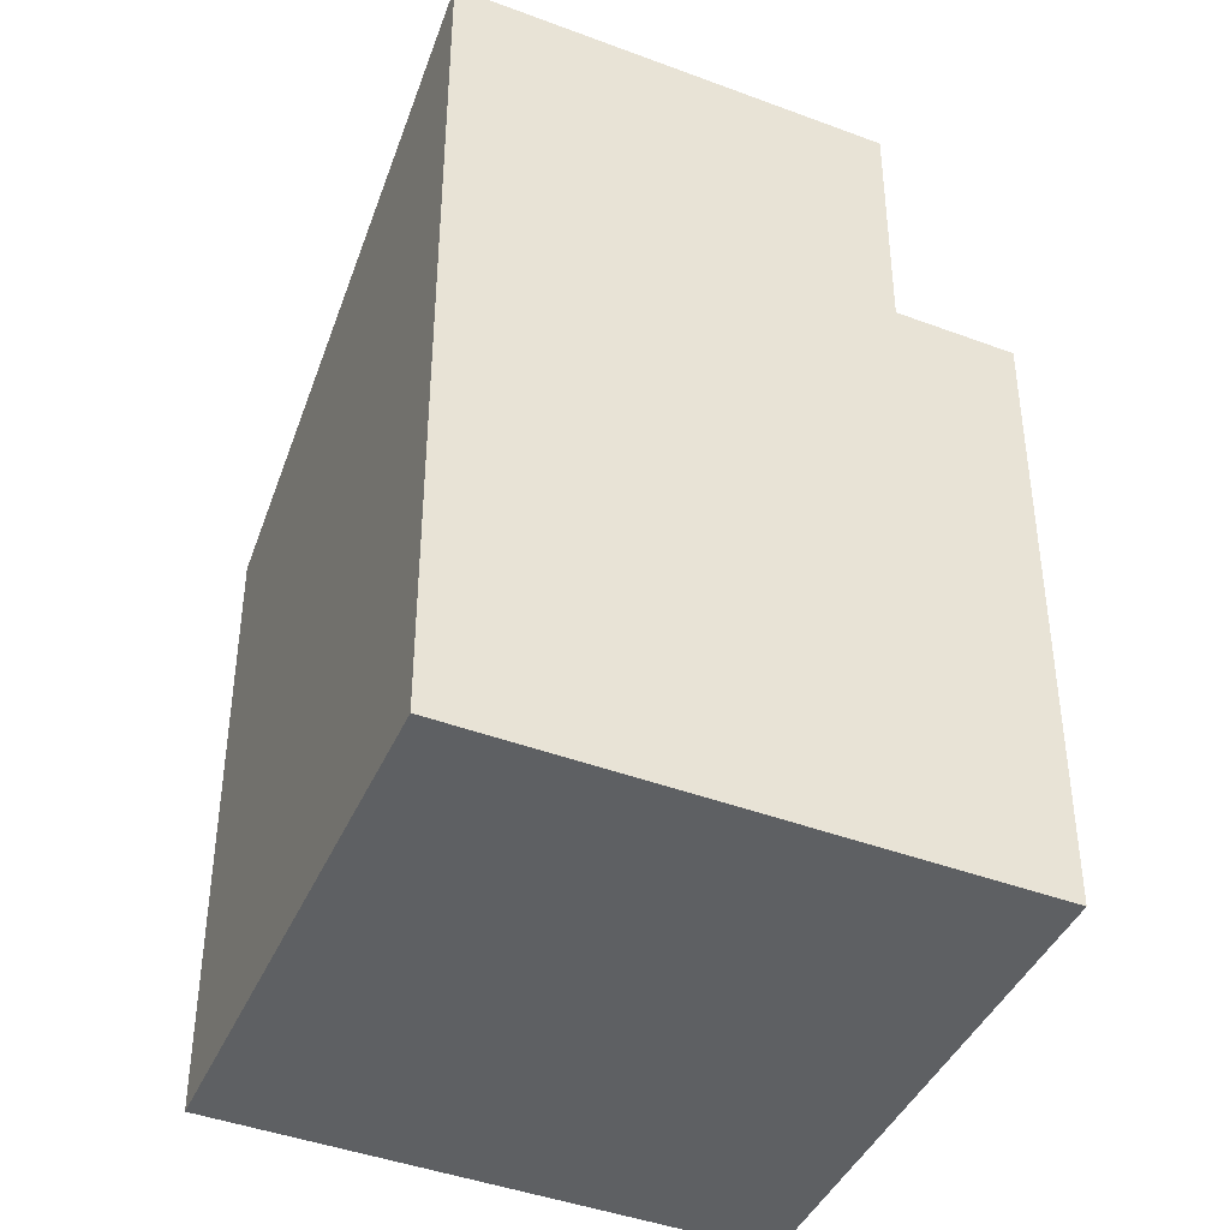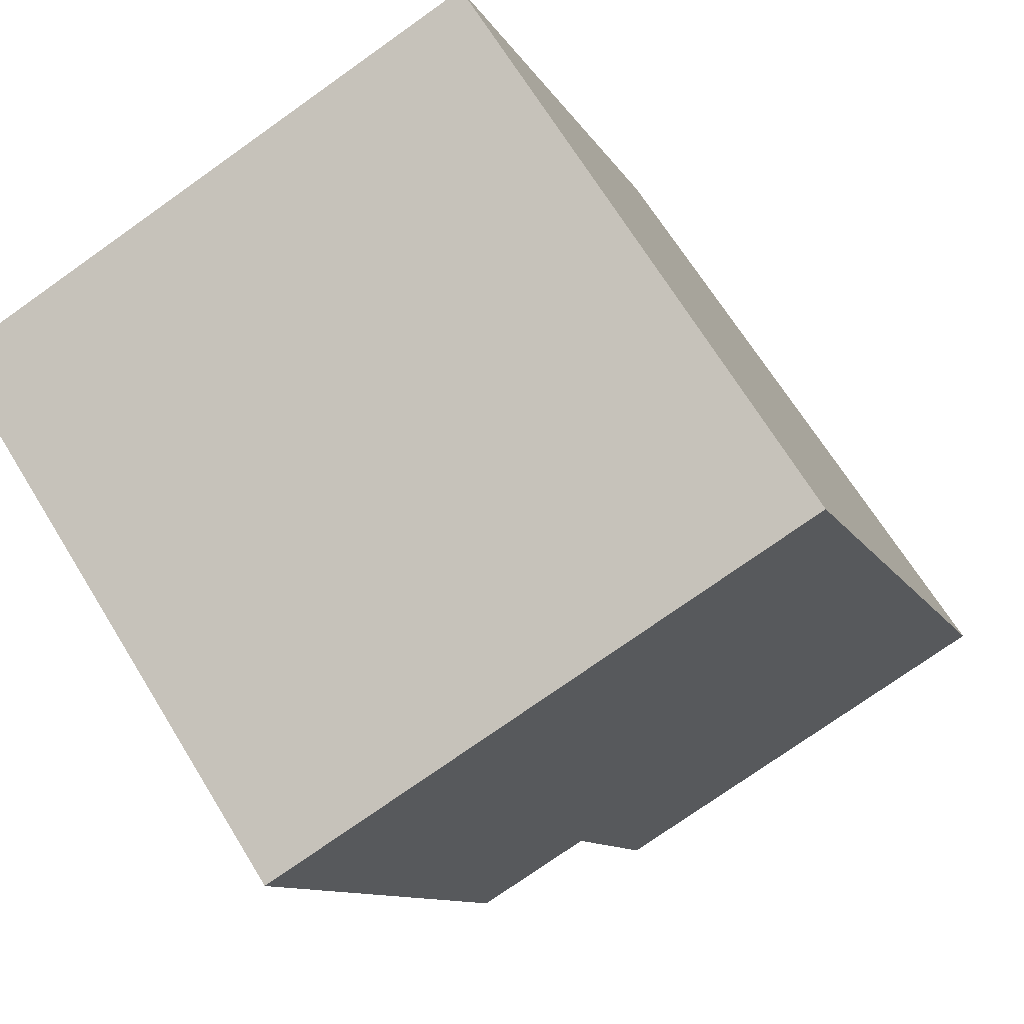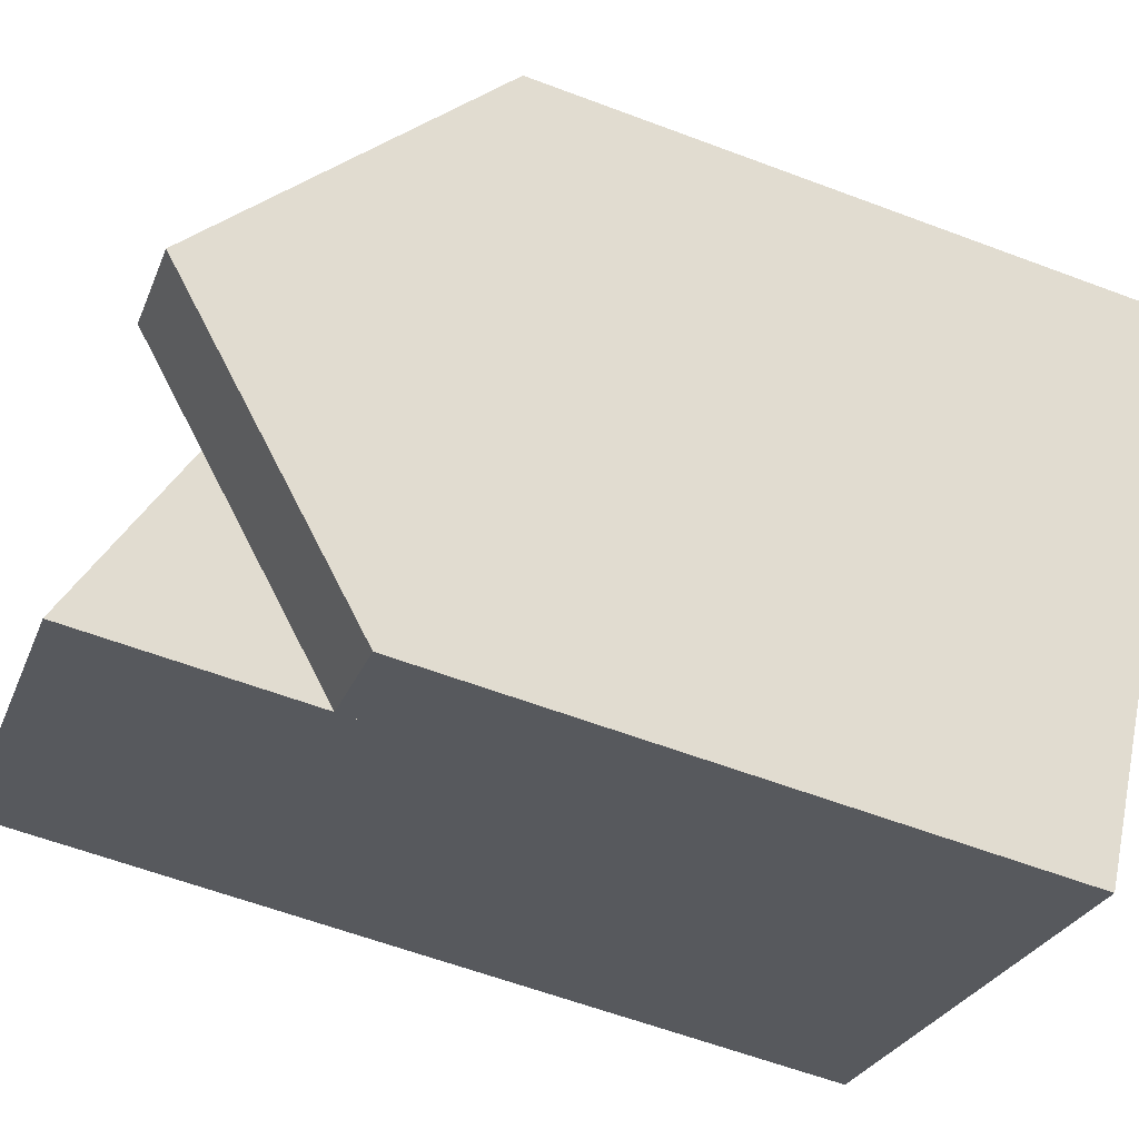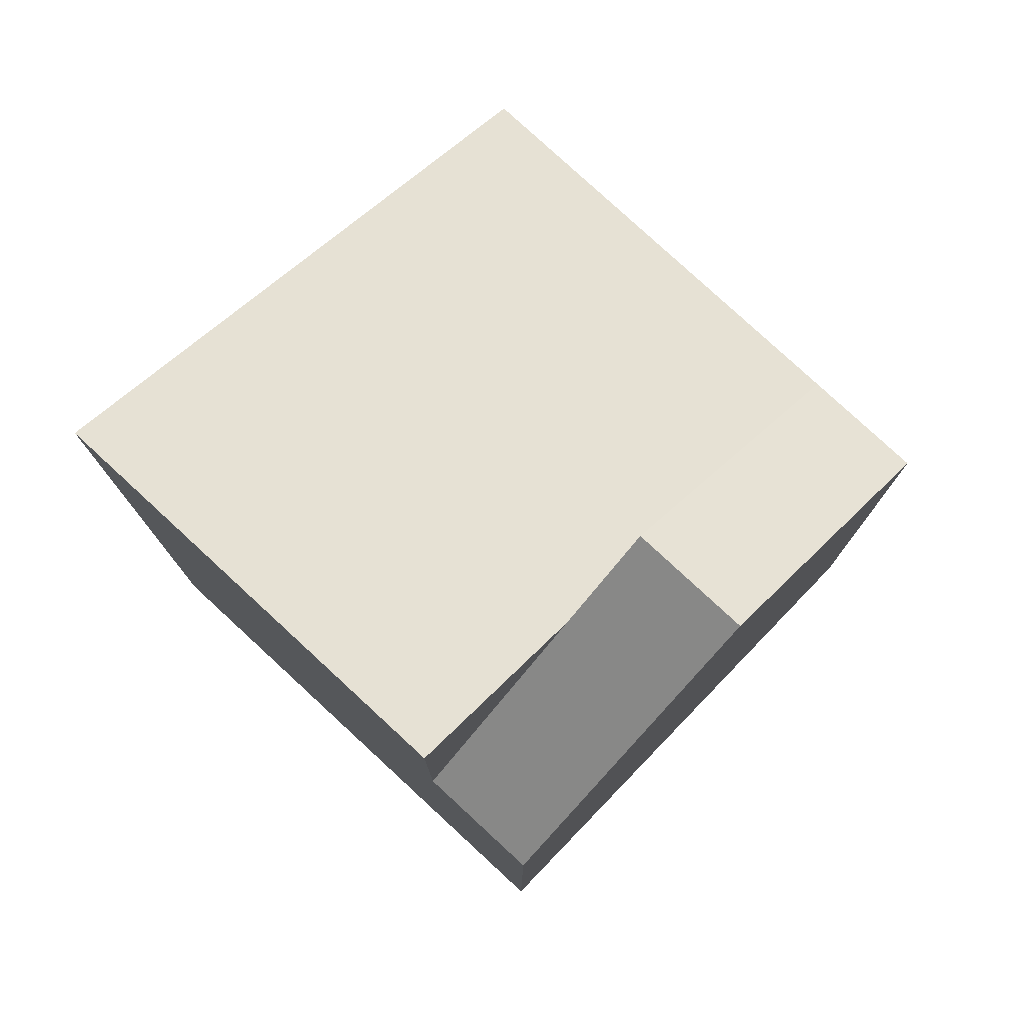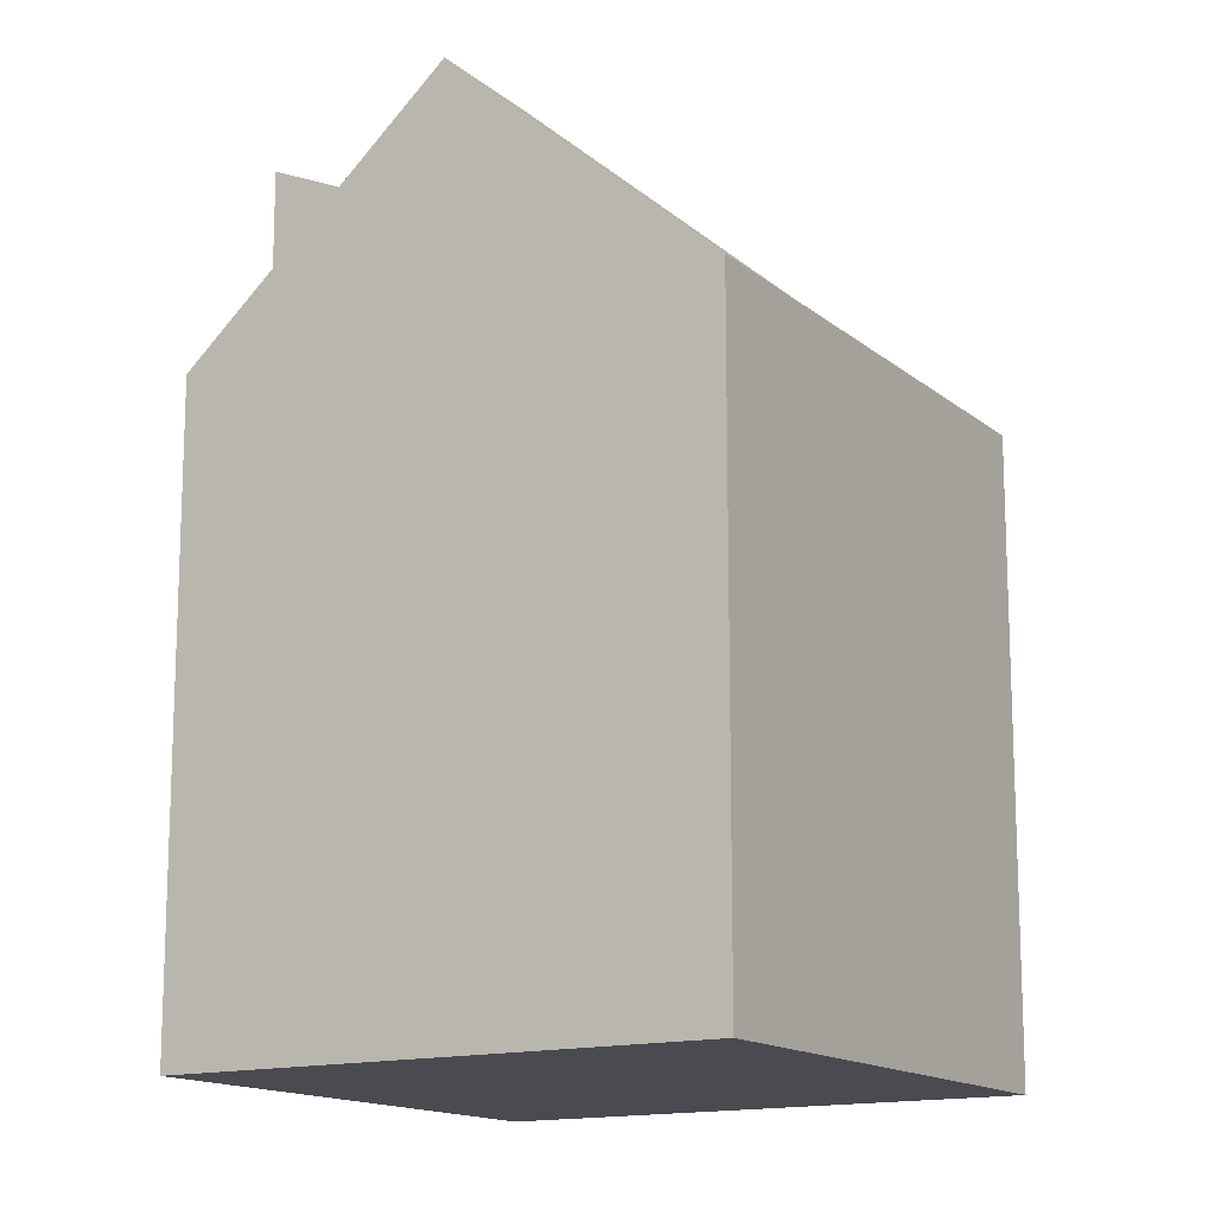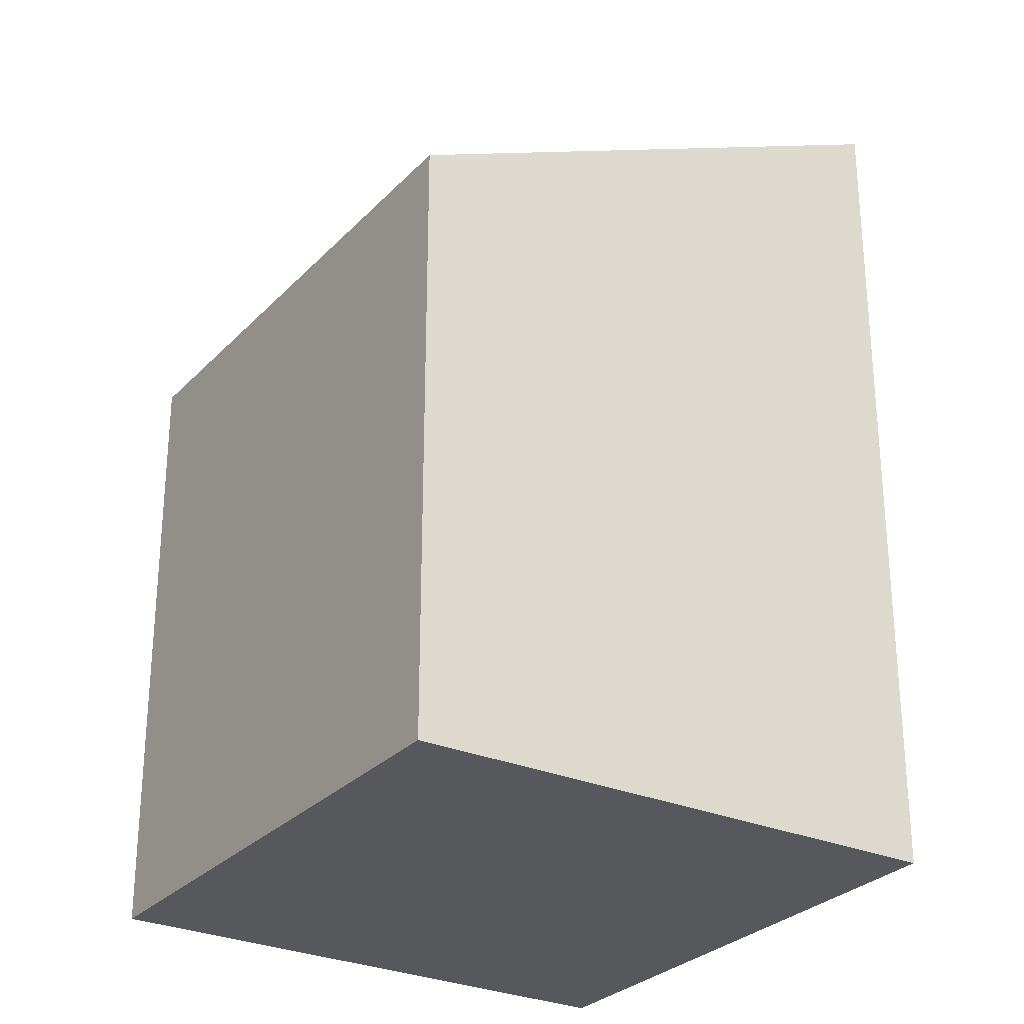
<metadata>
{"format":"obj","ext":"obj","renderer":"f3d","projection":"perspective","resolution":1024,"background":"white","views":[{"elev":-42.4,"azim":124.0,"up":"+Y"},{"elev":-9.6,"azim":16.5,"up":"+Z"},{"elev":-59.8,"azim":-111.2,"up":"+Z"},{"elev":79.0,"azim":-169.0,"up":"+Y"},{"elev":-14.5,"azim":-90.9,"up":"+Y"},{"elev":-28.7,"azim":24.3,"up":"+Y"}]}
</metadata>
<code>
v  10.26 13.63 6.351
v  8.855 18.86 -8.81
v  2.241 13.63 1.386
v  16.94 18.86 -3.809
v  3.307 18.86 -5.099
v  5.548 18.86 -3.712
v  0.0002912 13.63 -0.0004312
v  6.614 13.63 -10.2
v  8.855 13.63 -8.81
v  10.26 -3.889e-16 6.351
v  8.855 5.395e-16 -8.81
v  16.93 2.332e-16 -3.809
v  2.241 -8.492e-17 1.387
v  6.614 6.244e-16 -10.2
v  0 0 0
v  6.65 17.12 -5.412
g defaultobject
f 1 2 3
f 2 1 4
f 5 3 6
f 3 5 7
f 8 6 9
f 6 8 5
f 10 11 12
f 11 10 13
f 13 14 11
f 14 13 15
f 2 12 11
f 12 2 4
f 12 1 10
f 1 12 4
f 10 3 13
f 3 10 1
f 16 9 2
f 3 16 6
f 13 7 15
f 7 13 3
f 7 14 15
f 14 7 8
f 8 7 5
f 8 11 14
f 11 8 9

</code>
